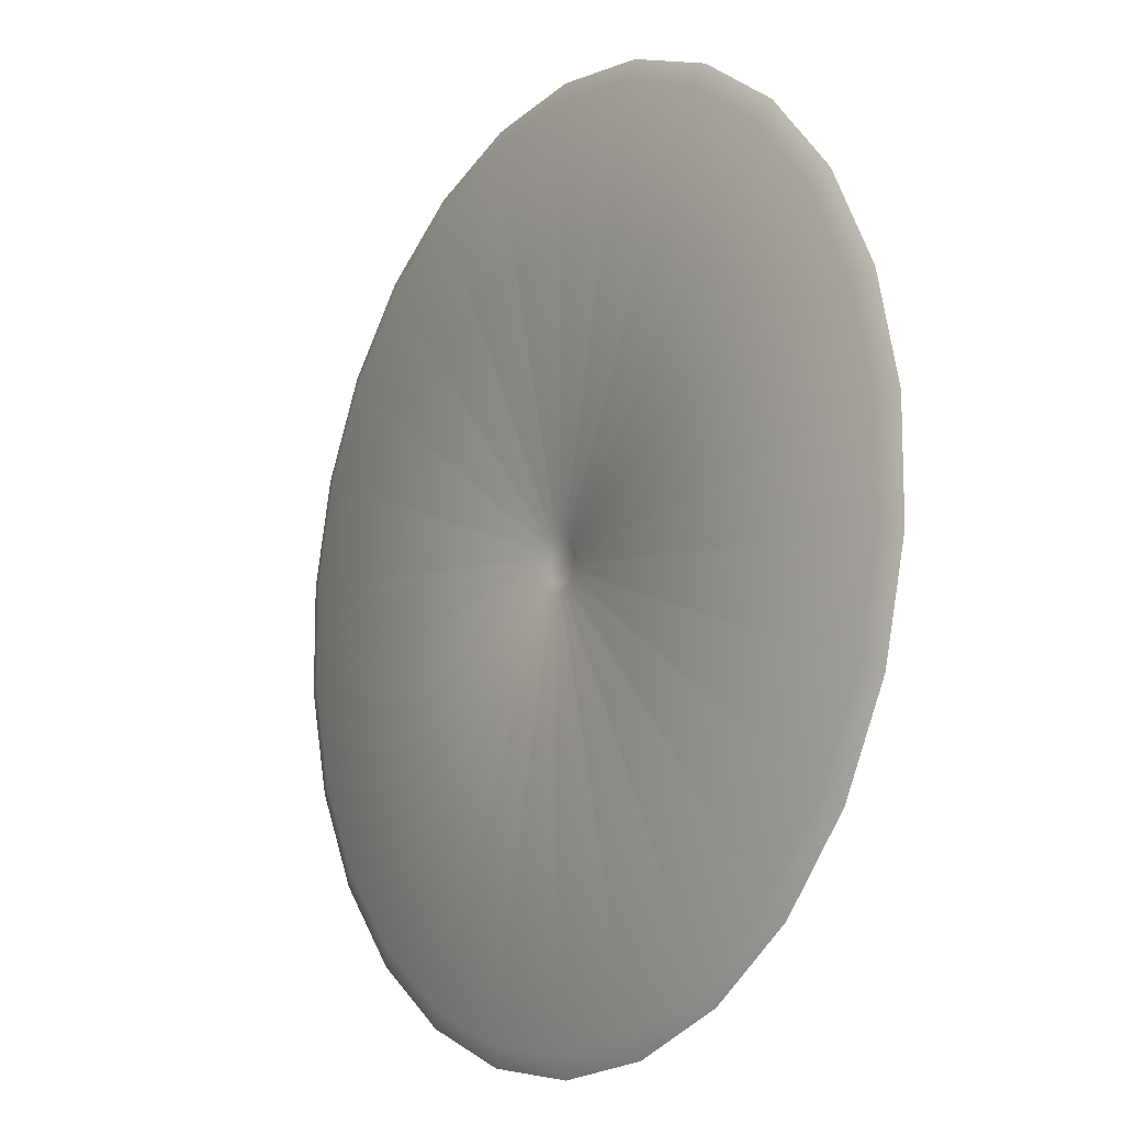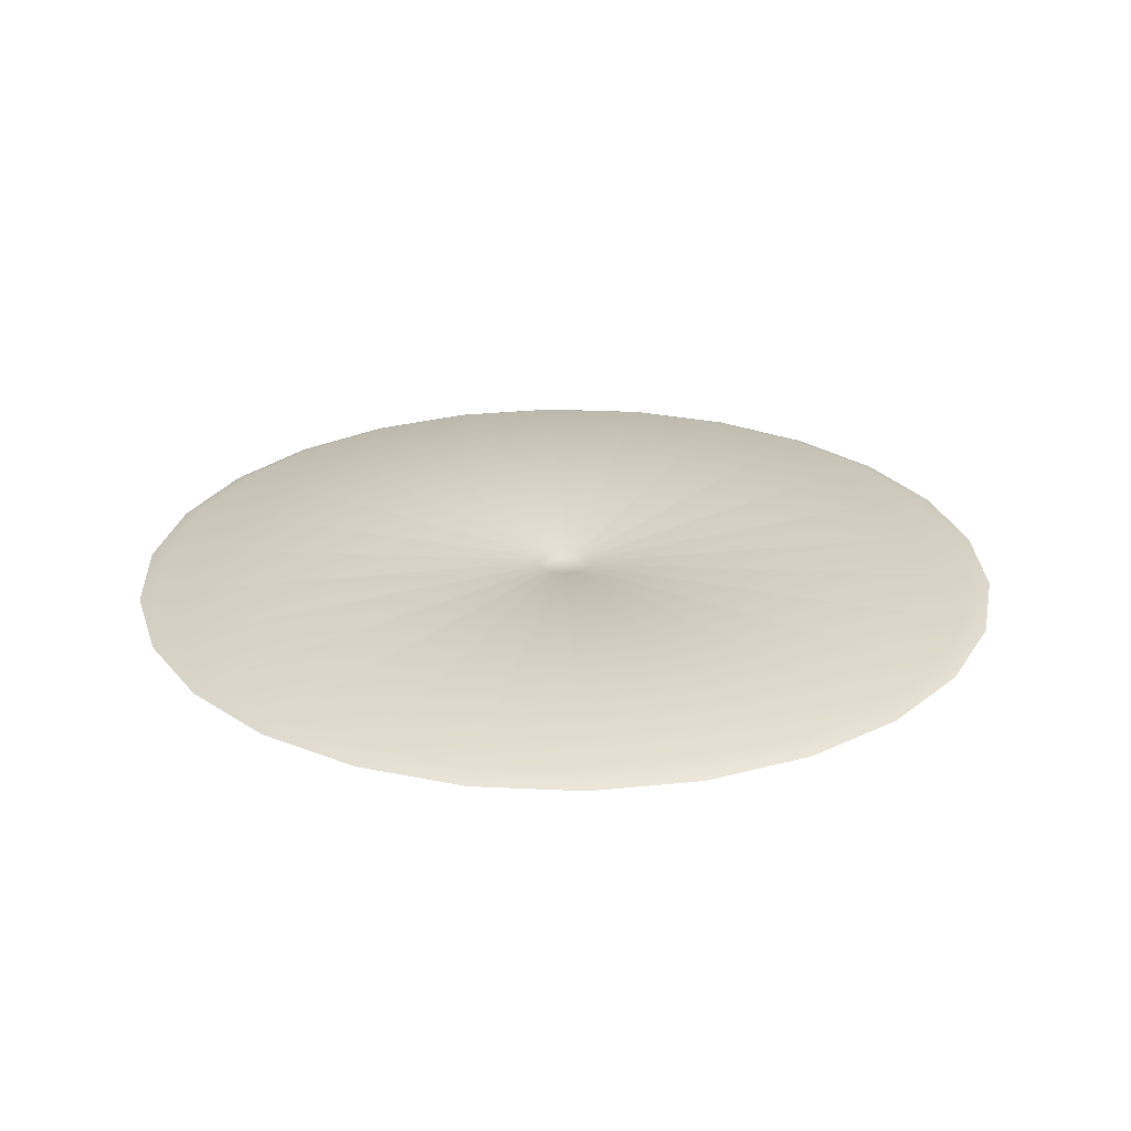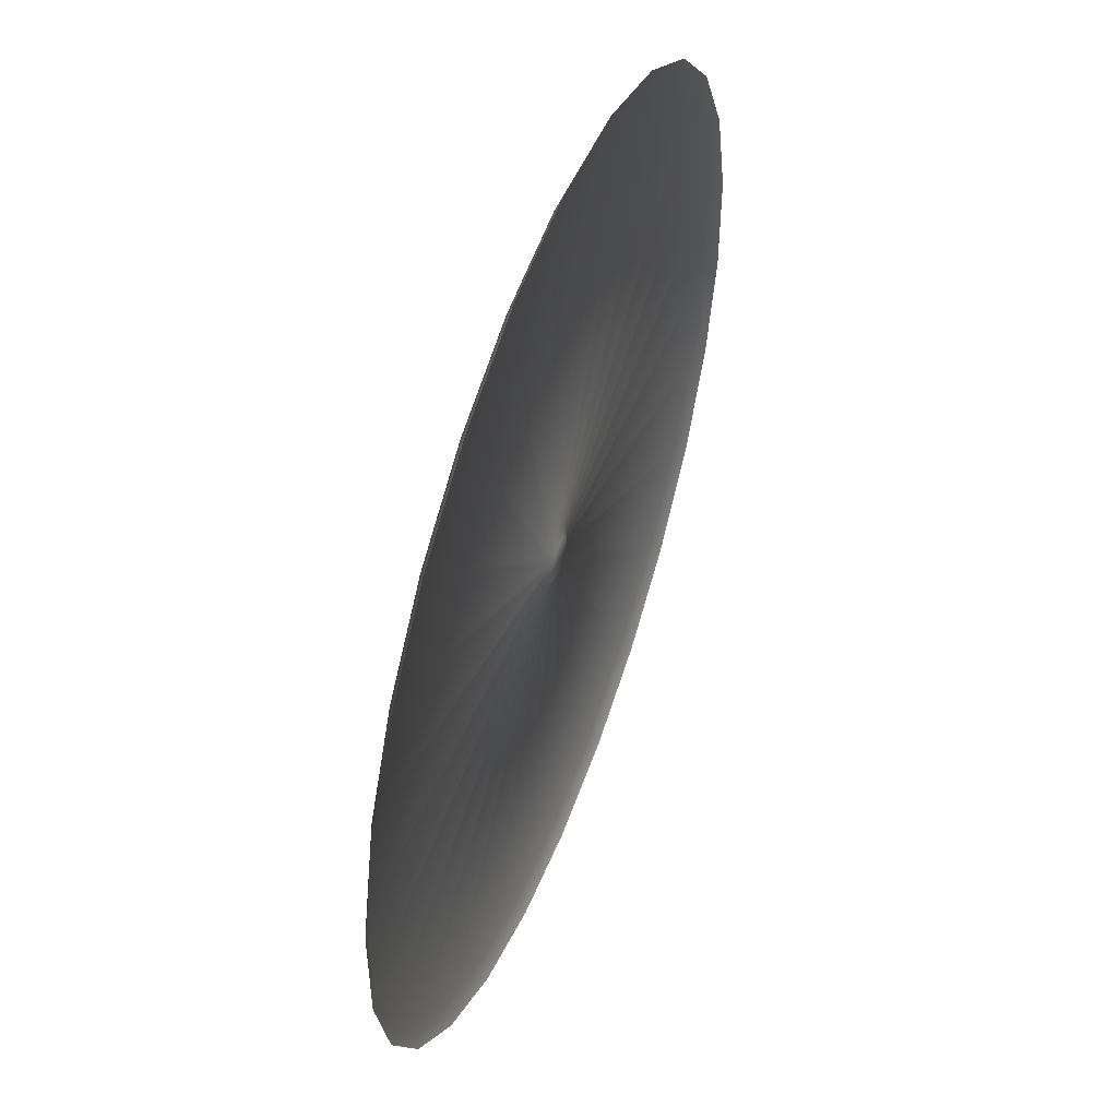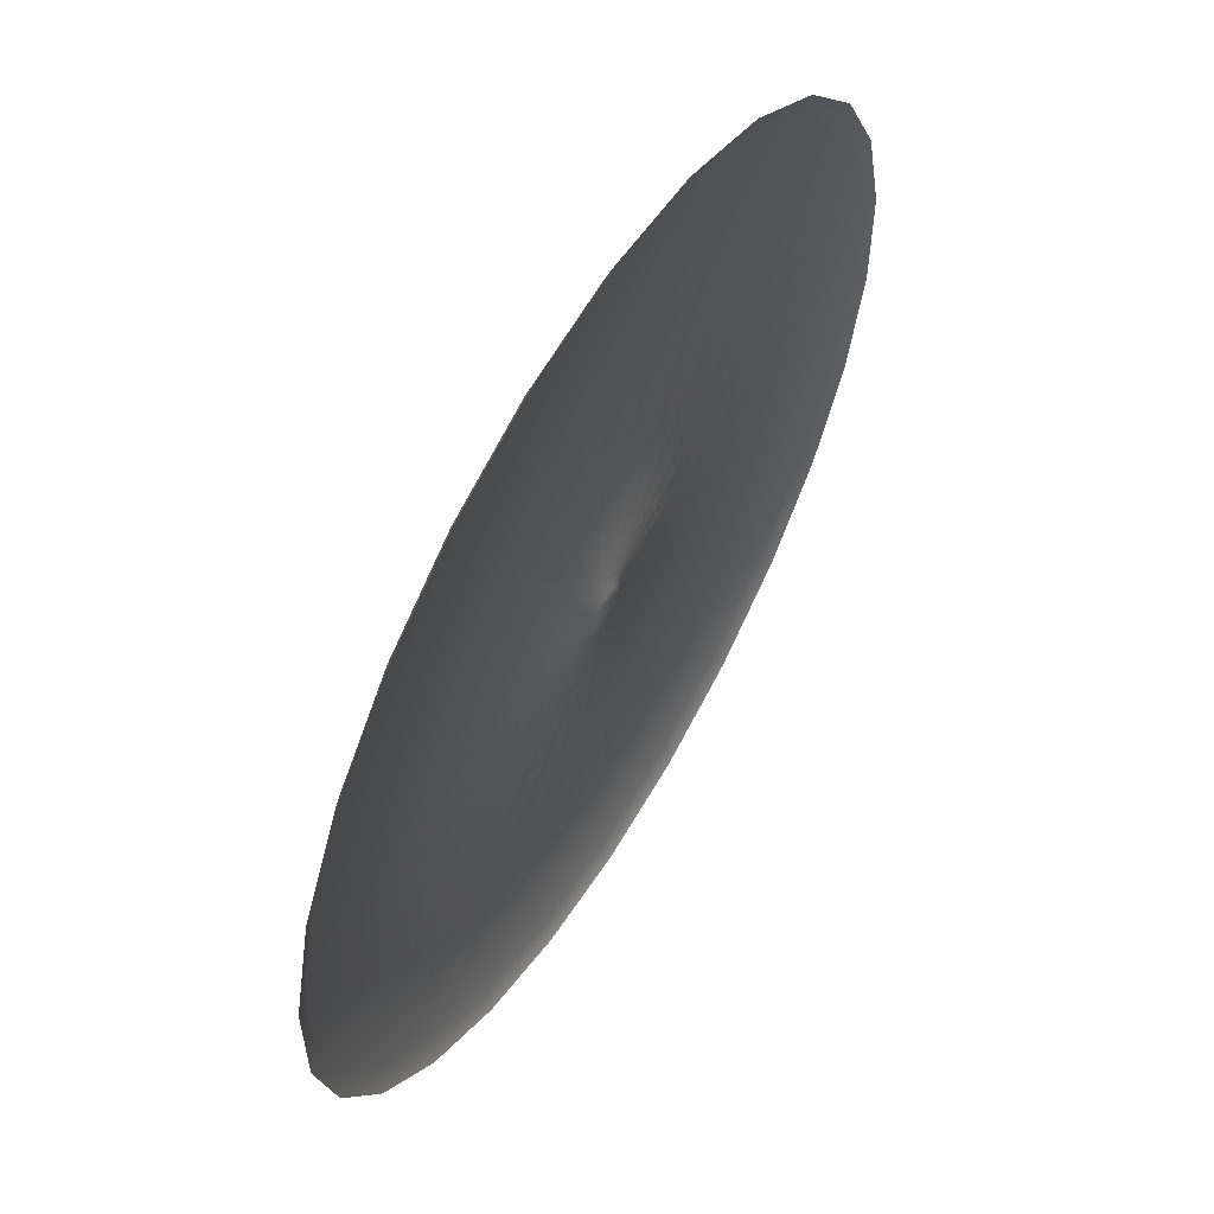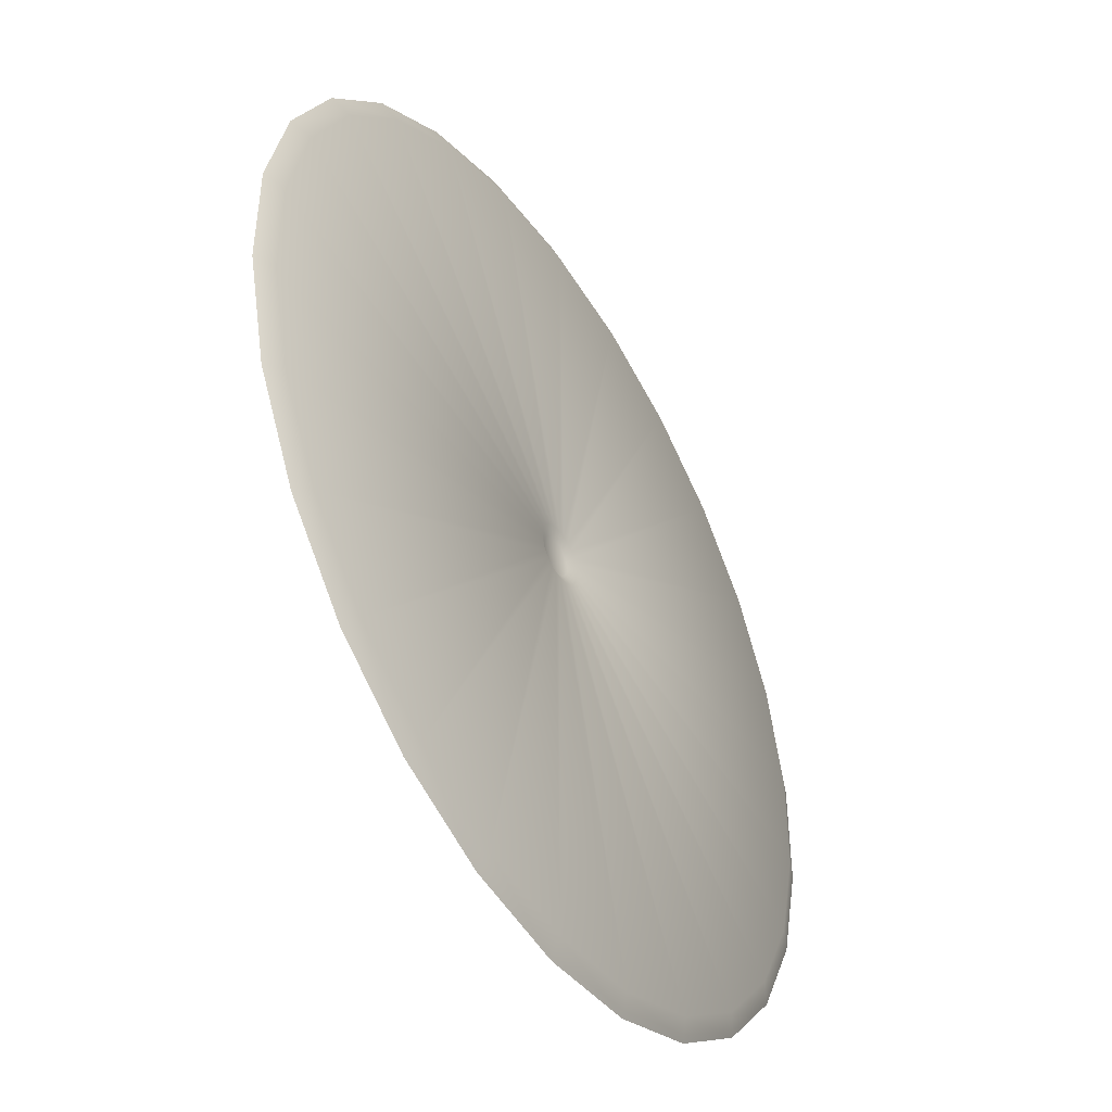
<metadata>
{"format":"obj","ext":"obj","renderer":"f3d","projection":"perspective","resolution":1024,"background":"white","views":[{"elev":-12.3,"azim":-124.6,"up":"+Z"},{"elev":26.2,"azim":25.2,"up":"+Y"},{"elev":51.9,"azim":-69.8,"up":"+Z"},{"elev":58.6,"azim":-59.0,"up":"+Z"},{"elev":-46.1,"azim":121.6,"up":"+Z"}]}
</metadata>
<code>
o #ID20
v 0.01744 -0.6859 -0.002738
v 0.01744 -0.6859 -0.02641
v 0.0231 -0.6859 -0.02572
v 0.0231 -0.6859 -0.02572
v 0.01744 -0.6859 -0.02641
v 0.01744 -0.6859 -0.002738
v 0.02844 -0.6859 -0.0237
v 0.02844 -0.6859 -0.0237
v 0.01177 -0.6859 -0.02572
v 0.01177 -0.6859 -0.02572
v 0.01744 -0.6806 -0.03809
v 0.01744 -0.6806 -0.03809
v 0.03313 -0.6859 -0.02046
v 0.03313 -0.6859 -0.02046
v 0.0259 -0.6806 -0.03706
v 0.0259 -0.6806 -0.03706
v 0.008978 -0.6806 -0.03706
v 0.008978 -0.6806 -0.03706
v 0.006437 -0.6859 -0.0237
v 0.006437 -0.6859 -0.0237
v 0.01744 -0.6859 -0.002738
v 0.03692 -0.6859 -0.01618
v 0.03692 -0.6859 -0.01618
v 0.01744 -0.6859 -0.002738
v 0.03386 -0.6806 -0.03404
v 0.03386 -0.6806 -0.03404
v 0.00101 -0.6806 -0.03404
v 0.00101 -0.6806 -0.03404
v 0.001741 -0.6859 -0.02046
v 0.001741 -0.6859 -0.02046
v -0.1066 -0.6806 -0.5058
v -0.1066 -0.6806 -0.5058
v 0.01744 -0.6806 -0.5209
v 0.01744 -0.6806 -0.5209
v 0.01744 -0.6859 -0.002738
v 0.03957 -0.6859 -0.01113
v 0.03957 -0.6859 -0.01113
v 0.01744 -0.6859 -0.002738
v 0.04088 -0.6806 -0.0292
v 0.04088 -0.6806 -0.0292
v 0.1414 -0.6806 -0.5058
v 0.1414 -0.6806 -0.5058
v -0.2234 -0.6806 -0.4616
v -0.2234 -0.6806 -0.4616
v -0.006004 -0.6806 -0.0292
v -0.006004 -0.6806 -0.0292
v 0.01744 -0.6859 -0.002738
v -0.002043 -0.6859 -0.01618
v -0.002043 -0.6859 -0.01618
v 0.01744 -0.6859 -0.002738
v 0.04653 -0.6806 -0.02282
v 0.04653 -0.6806 -0.02282
v 0.2582 -0.6806 -0.4616
v 0.2582 -0.6806 -0.4616
v -0.3262 -0.6806 -0.3906
v -0.3262 -0.6806 -0.3906
v -0.01166 -0.6806 -0.02282
v -0.01166 -0.6806 -0.02282
v 0.01744 -0.6859 -0.002738
v -0.004695 -0.6859 -0.01113
v -0.004695 -0.6859 -0.01113
v 0.01744 -0.6859 -0.002738
v -0.235 -0.6905 -0.4837
v -0.235 -0.6905 -0.4837
v -0.1126 -0.6905 -0.5302
v -0.1126 -0.6905 -0.5302
v 0.01744 -0.6905 -0.546
v 0.01744 -0.6905 -0.546
v 0.05049 -0.6806 -0.01527
v 0.05049 -0.6806 -0.01527
v 0.361 -0.6806 -0.3906
v 0.361 -0.6806 -0.3906
v 0.1474 -0.6905 -0.5302
v 0.1474 -0.6905 -0.5302
v -0.3428 -0.6905 -0.4094
v -0.3428 -0.6905 -0.4094
v -0.409 -0.6806 -0.2971
v -0.409 -0.6806 -0.2971
v -0.01562 -0.6806 -0.01527
v -0.01562 -0.6806 -0.01527
v 0.4439 -0.6806 -0.2971
v 0.4439 -0.6806 -0.2971
v 0.04093 -0.6859 -0.005591
v 0.04093 -0.6859 -0.005591
v 0.2699 -0.6905 -0.4837
v 0.2699 -0.6905 -0.4837
v -0.4296 -0.6905 -0.3113
v -0.4296 -0.6905 -0.3113
v -0.4671 -0.6806 -0.1865
v -0.4671 -0.6806 -0.1865
v -0.01766 -0.6806 -0.006999
v -0.01766 -0.6806 -0.006999
v 0.5019 -0.6806 -0.1865
v 0.5019 -0.6806 -0.1865
v 0.01744 -0.6859 -0.002738
v 0.01744 -0.6859 -0.002738
v 0.05253 -0.6806 -0.006999
v 0.05253 -0.6806 -0.006999
v 0.3777 -0.6905 -0.4094
v 0.3777 -0.6905 -0.4094
v -0.4905 -0.6905 -0.1954
v -0.4905 -0.6905 -0.1954
v -0.497 -0.6806 -0.0652
v -0.497 -0.6806 -0.0652
v -0.00606 -0.6859 -0.005591
v -0.00606 -0.6859 -0.005591
v 0.4645 -0.6905 -0.3113
v 0.4645 -0.6905 -0.3113
v 0.04093 -0.6859 0.000116
v 0.01744 -0.6859 -0.002738
v 0.01744 -0.6859 -0.002738
v 0.04093 -0.6859 0.000116
v -0.5218 -0.6905 -0.06822
v -0.5218 -0.6905 -0.06822
v -0.497 -0.6806 0.05972
v -0.497 -0.6806 0.05972
v 0.01744 -0.6859 -0.002738
v 0.01744 -0.6859 -0.002738
v -0.01766 -0.6806 0.001523
v -0.01766 -0.6806 0.001523
v 0.5254 -0.6905 -0.1954
v 0.5254 -0.6905 -0.1954
v 0.5318 -0.6806 -0.0652
v 0.5318 -0.6806 -0.0652
v 0.05253 -0.6806 0.001523
v 0.05253 -0.6806 0.001523
v -0.5218 -0.6905 0.06274
v -0.5218 -0.6905 0.06274
v -0.00606 -0.6859 0.000116
v 0.01744 -0.6859 -0.002738
v 0.01744 -0.6859 -0.002738
v -0.00606 -0.6859 0.000116
v 0.03957 -0.6859 0.005656
v 0.03957 -0.6859 0.005656
v -0.4905 -0.6905 0.1899
v -0.4905 -0.6905 0.1899
v -0.4671 -0.6806 0.181
v -0.4671 -0.6806 0.181
v -0.01562 -0.6806 0.009798
v -0.01562 -0.6806 0.009798
v 0.5567 -0.6905 -0.06822
v 0.5567 -0.6905 -0.06822
v 0.5318 -0.6806 0.05972
v 0.5318 -0.6806 0.05972
v 0.05049 -0.6806 0.009798
v 0.05049 -0.6806 0.009798
v -0.004695 -0.6859 0.005656
v -0.004695 -0.6859 0.005656
v 0.03692 -0.6859 0.01071
v 0.03692 -0.6859 0.01071
v -0.4296 -0.6905 0.3059
v -0.4296 -0.6905 0.3059
v -0.409 -0.6806 0.2916
v -0.409 -0.6806 0.2916
v -0.01166 -0.6806 0.01734
v -0.01166 -0.6806 0.01734
v 0.5567 -0.6905 0.06274
v 0.5567 -0.6905 0.06274
v 0.5019 -0.6806 0.181
v 0.5019 -0.6806 0.181
v 0.04653 -0.6806 0.01734
v 0.04653 -0.6806 0.01734
v -0.002043 -0.6859 0.01071
v -0.002043 -0.6859 0.01071
v 0.03313 -0.6859 0.01498
v 0.03313 -0.6859 0.01498
v -0.3428 -0.6905 0.4039
v -0.3428 -0.6905 0.4039
v -0.3262 -0.6806 0.3851
v -0.3262 -0.6806 0.3851
v -0.006004 -0.6806 0.02372
v -0.006004 -0.6806 0.02372
v 0.5254 -0.6905 0.1899
v 0.5254 -0.6905 0.1899
v 0.4439 -0.6806 0.2916
v 0.4439 -0.6806 0.2916
v 0.01744 -0.6859 -0.002738
v 0.01744 -0.6859 -0.002738
v 0.04088 -0.6806 0.02372
v 0.04088 -0.6806 0.02372
v 0.001741 -0.6859 0.01498
v 0.001741 -0.6859 0.01498
v 0.02844 -0.6859 0.01822
v 0.01744 -0.6859 -0.002738
v 0.01744 -0.6859 -0.002738
v 0.02844 -0.6859 0.01822
v -0.235 -0.6905 0.4783
v -0.235 -0.6905 0.4783
v -0.2234 -0.6806 0.4561
v -0.2234 -0.6806 0.4561
v 0.01744 -0.6859 -0.002738
v 0.01744 -0.6859 -0.002738
v 0.00101 -0.6806 0.02856
v 0.00101 -0.6806 0.02856
v 0.4645 -0.6905 0.3059
v 0.4645 -0.6905 0.3059
v 0.361 -0.6806 0.3851
v 0.361 -0.6806 0.3851
v 0.03386 -0.6806 0.02856
v 0.03386 -0.6806 0.02856
v 0.006437 -0.6859 0.01822
v 0.01744 -0.6859 -0.002738
v 0.01744 -0.6859 -0.002738
v 0.006437 -0.6859 0.01822
v 0.0231 -0.6859 0.02024
v 0.0231 -0.6859 0.02024
v -0.1126 -0.6905 0.5247
v -0.1126 -0.6905 0.5247
v -0.1066 -0.6806 0.5004
v -0.1066 -0.6806 0.5004
v 0.008978 -0.6806 0.03159
v 0.008978 -0.6806 0.03159
v 0.3777 -0.6905 0.4039
v 0.3777 -0.6905 0.4039
v 0.2582 -0.6806 0.4561
v 0.2582 -0.6806 0.4561
v 0.01744 -0.6859 -0.002738
v 0.01744 -0.6859 -0.002738
v 0.0259 -0.6806 0.03159
v 0.0259 -0.6806 0.03159
v 0.01177 -0.6859 0.02024
v 0.01177 -0.6859 0.02024
v 0.01744 -0.6859 0.02093
v 0.01744 -0.6859 0.02093
v 0.01744 -0.6905 0.5405
v 0.01744 -0.6905 0.5405
v 0.01744 -0.6806 0.5154
v 0.01744 -0.6806 0.5154
v 0.01744 -0.6859 -0.002738
v 0.01744 -0.6859 -0.002738
v 0.01744 -0.6806 0.03261
v 0.01744 -0.6806 0.03261
v 0.2699 -0.6905 0.4783
v 0.2699 -0.6905 0.4783
v 0.1414 -0.6806 0.5004
v 0.1414 -0.6806 0.5004
v 0.01744 -0.6859 -0.002738
v 0.01744 -0.6859 -0.002738
v 0.1474 -0.6905 0.5247
v 0.1474 -0.6905 0.5247
f 1 2 3
f 4 5 6
f 1 3 7
f 8 4 6
f 1 9 2
f 5 10 6
f 3 2 11
f 12 5 4
f 1 7 13
f 14 8 6
f 7 3 15
f 16 4 8
f 9 17 2
f 5 18 10
f 1 19 9
f 10 20 6
f 2 17 11
f 12 18 5
f 3 11 15
f 16 12 4
f 21 13 22
f 23 14 24
f 13 7 25
f 26 8 14
f 7 15 25
f 26 16 8
f 9 27 17
f 18 28 10
f 19 27 9
f 10 28 20
f 1 29 19
f 20 30 6
f 17 31 11
f 12 32 18
f 15 11 33
f 34 12 16
f 35 22 36
f 37 23 38
f 22 13 39
f 40 14 23
f 13 25 39
f 40 26 14
f 25 15 41
f 42 16 26
f 27 43 17
f 18 44 28
f 19 45 27
f 28 46 20
f 29 45 19
f 20 46 30
f 47 48 29
f 30 49 50
f 17 43 31
f 32 44 18
f 11 31 33
f 34 32 12
f 15 33 41
f 42 34 16
f 36 22 51
f 52 23 37
f 22 39 51
f 52 40 23
f 39 25 53
f 54 26 40
f 25 41 53
f 54 42 26
f 27 55 43
f 44 56 28
f 45 55 27
f 28 56 46
f 29 57 45
f 46 58 30
f 48 57 29
f 30 58 49
f 59 60 48
f 49 61 62
f 43 63 31
f 32 64 44
f 31 65 33
f 34 66 32
f 41 33 67
f 68 34 42
f 36 51 69
f 70 52 37
f 51 39 71
f 72 40 52
f 39 53 71
f 72 54 40
f 53 41 73
f 74 42 54
f 55 75 43
f 44 76 56
f 45 77 55
f 56 78 46
f 57 77 45
f 46 78 58
f 79 57 48
f 49 58 80
f 60 79 48
f 49 80 61
f 75 63 43
f 44 64 76
f 63 65 31
f 32 66 64
f 33 65 67
f 68 66 34
f 41 67 73
f 74 68 42
f 69 51 81
f 82 52 70
f 83 36 69
f 70 37 84
f 51 71 81
f 82 72 52
f 71 53 85
f 86 54 72
f 53 73 85
f 86 74 54
f 87 75 55
f 56 76 88
f 77 87 55
f 56 88 78
f 57 89 77
f 78 90 58
f 79 89 57
f 58 90 80
f 91 79 60
f 61 80 92
f 69 81 93
f 94 82 70
f 95 36 83
f 84 37 96
f 83 69 97
f 98 70 84
f 81 71 99
f 100 72 82
f 71 85 99
f 100 86 72
f 101 87 77
f 78 88 102
f 89 101 77
f 78 102 90
f 79 103 89
f 90 104 80
f 91 103 79
f 80 104 92
f 105 91 60
f 61 92 106
f 93 81 107
f 108 82 94
f 97 69 93
f 94 70 98
f 109 110 83
f 84 111 112
f 109 83 97
f 98 84 112
f 81 99 107
f 108 100 82
f 113 101 89
f 90 102 114
f 103 113 89
f 90 114 104
f 115 103 91
f 92 104 116
f 117 105 60
f 61 106 118
f 119 91 105
f 106 92 120
f 93 107 121
f 122 108 94
f 97 93 123
f 124 94 98
f 125 109 97
f 98 112 126
f 127 113 103
f 104 114 128
f 127 103 115
f 116 104 128
f 115 91 119
f 120 92 116
f 129 105 130
f 131 106 132
f 119 105 129
f 132 106 120
f 123 93 121
f 122 94 124
f 125 97 123
f 124 98 126
f 133 109 125
f 126 112 134
f 135 127 115
f 116 128 136
f 137 115 119
f 120 116 138
f 139 119 129
f 132 120 140
f 123 121 141
f 142 122 124
f 143 125 123
f 124 126 144
f 133 1 109
f 112 6 134
f 145 133 125
f 126 134 146
f 135 115 137
f 138 116 136
f 137 119 139
f 140 120 138
f 139 129 147
f 148 132 140
f 143 123 141
f 142 124 144
f 143 145 125
f 126 146 144
f 149 1 133
f 134 6 150
f 149 133 145
f 146 134 150
f 151 135 137
f 138 136 152
f 153 137 139
f 140 138 154
f 147 129 1
f 6 132 148
f 155 139 147
f 148 140 156
f 157 143 141
f 142 144 158
f 159 145 143
f 144 146 160
f 161 149 145
f 146 150 162
f 151 137 153
f 154 138 152
f 153 139 155
f 156 140 154
f 163 147 1
f 6 148 164
f 155 147 163
f 164 148 156
f 159 143 157
f 158 144 160
f 159 161 145
f 146 162 160
f 161 165 149
f 150 166 162
f 167 151 153
f 154 152 168
f 169 153 155
f 156 154 170
f 171 155 163
f 164 156 172
f 173 159 157
f 158 160 174
f 175 161 159
f 160 162 176
f 165 177 149
f 150 178 166
f 179 165 161
f 162 166 180
f 167 153 169
f 170 154 168
f 169 155 171
f 172 156 170
f 171 163 181
f 182 164 172
f 175 159 173
f 174 160 176
f 175 179 161
f 162 180 176
f 183 184 165
f 166 185 186
f 179 183 165
f 166 186 180
f 187 167 169
f 170 168 188
f 189 169 171
f 172 170 190
f 181 163 191
f 192 164 182
f 193 171 181
f 182 172 194
f 195 175 173
f 174 176 196
f 197 179 175
f 176 180 198
f 199 183 179
f 180 186 200
f 187 169 189
f 190 170 188
f 189 171 193
f 194 172 190
f 201 181 202
f 203 182 204
f 193 181 201
f 204 182 194
f 197 175 195
f 196 176 198
f 197 199 179
f 180 200 198
f 199 205 183
f 186 206 200
f 207 187 189
f 190 188 208
f 209 189 193
f 194 190 210
f 211 193 201
f 204 194 212
f 213 197 195
f 196 198 214
f 215 199 197
f 198 200 216
f 205 217 183
f 186 218 206
f 219 205 199
f 200 206 220
f 207 189 209
f 210 190 208
f 209 193 211
f 212 194 210
f 211 201 221
f 222 204 212
f 215 197 213
f 214 198 216
f 215 219 199
f 200 220 216
f 223 95 205
f 206 96 224
f 219 223 205
f 206 224 220
f 225 207 209
f 210 208 226
f 227 209 211
f 212 210 228
f 221 201 229
f 230 204 222
f 231 211 221
f 222 212 232
f 233 215 213
f 214 216 234
f 235 219 215
f 216 220 236
f 223 221 237
f 238 222 224
f 231 223 219
f 220 224 232
f 225 209 227
f 228 210 226
f 227 211 231
f 232 212 228
f 231 221 223
f 224 222 232
f 235 215 233
f 234 216 236
f 235 231 219
f 220 232 236
f 225 227 239
f 240 228 226
f 227 231 235
f 236 232 228
f 239 235 233
f 234 236 240
f 239 227 235
f 236 228 240

</code>
